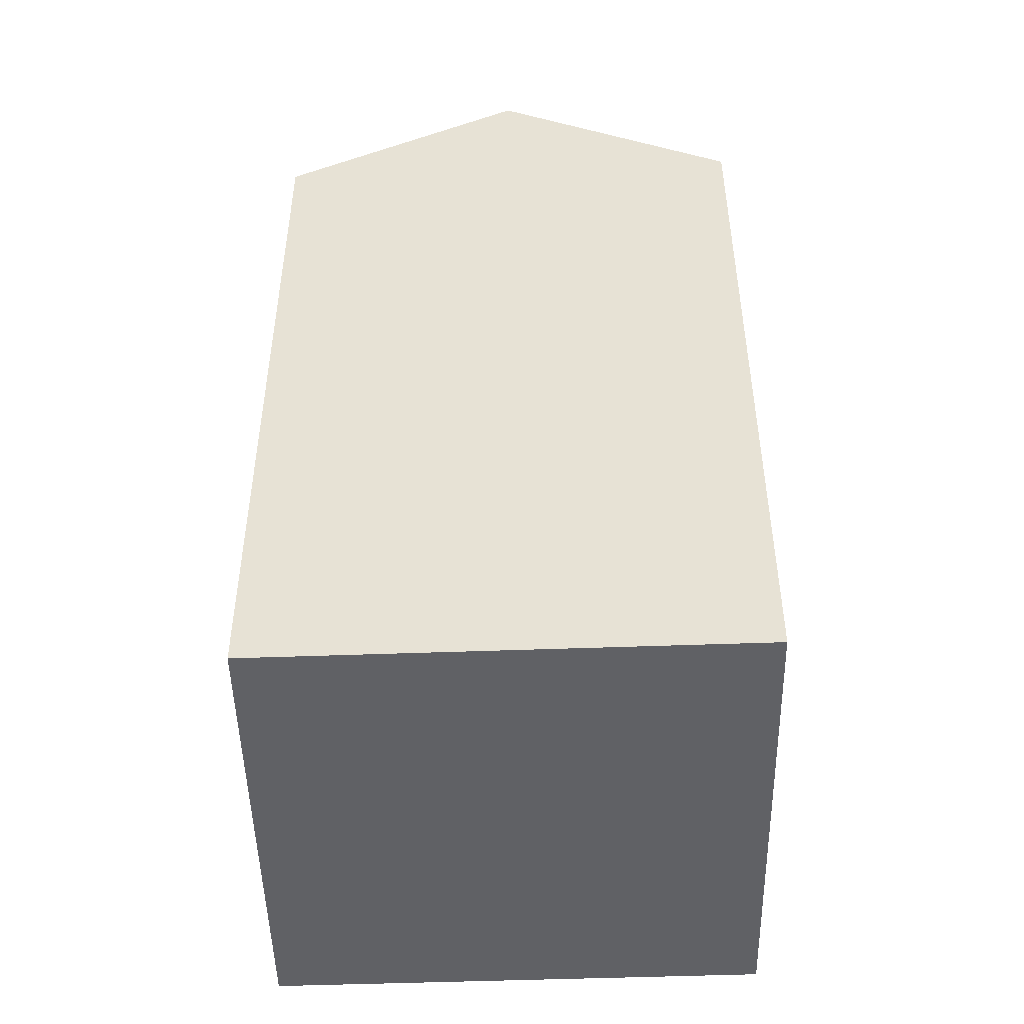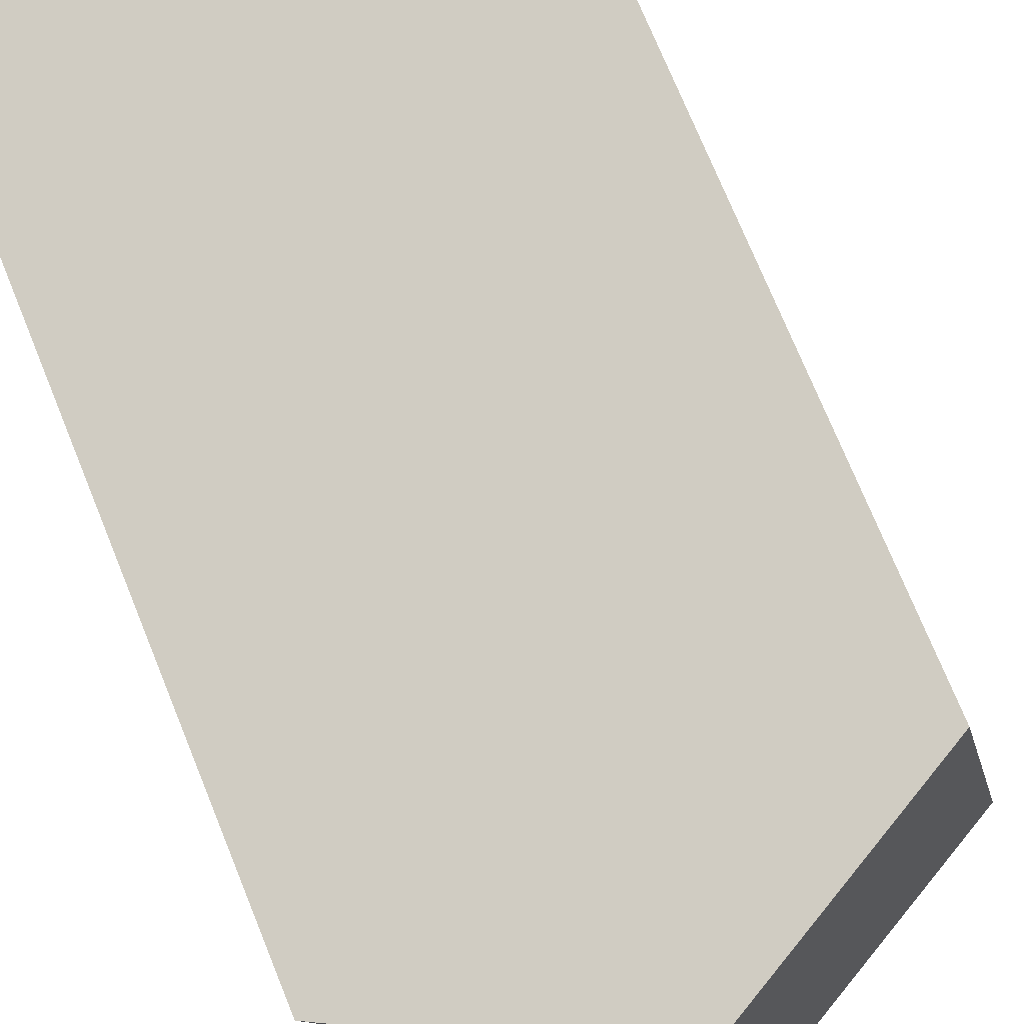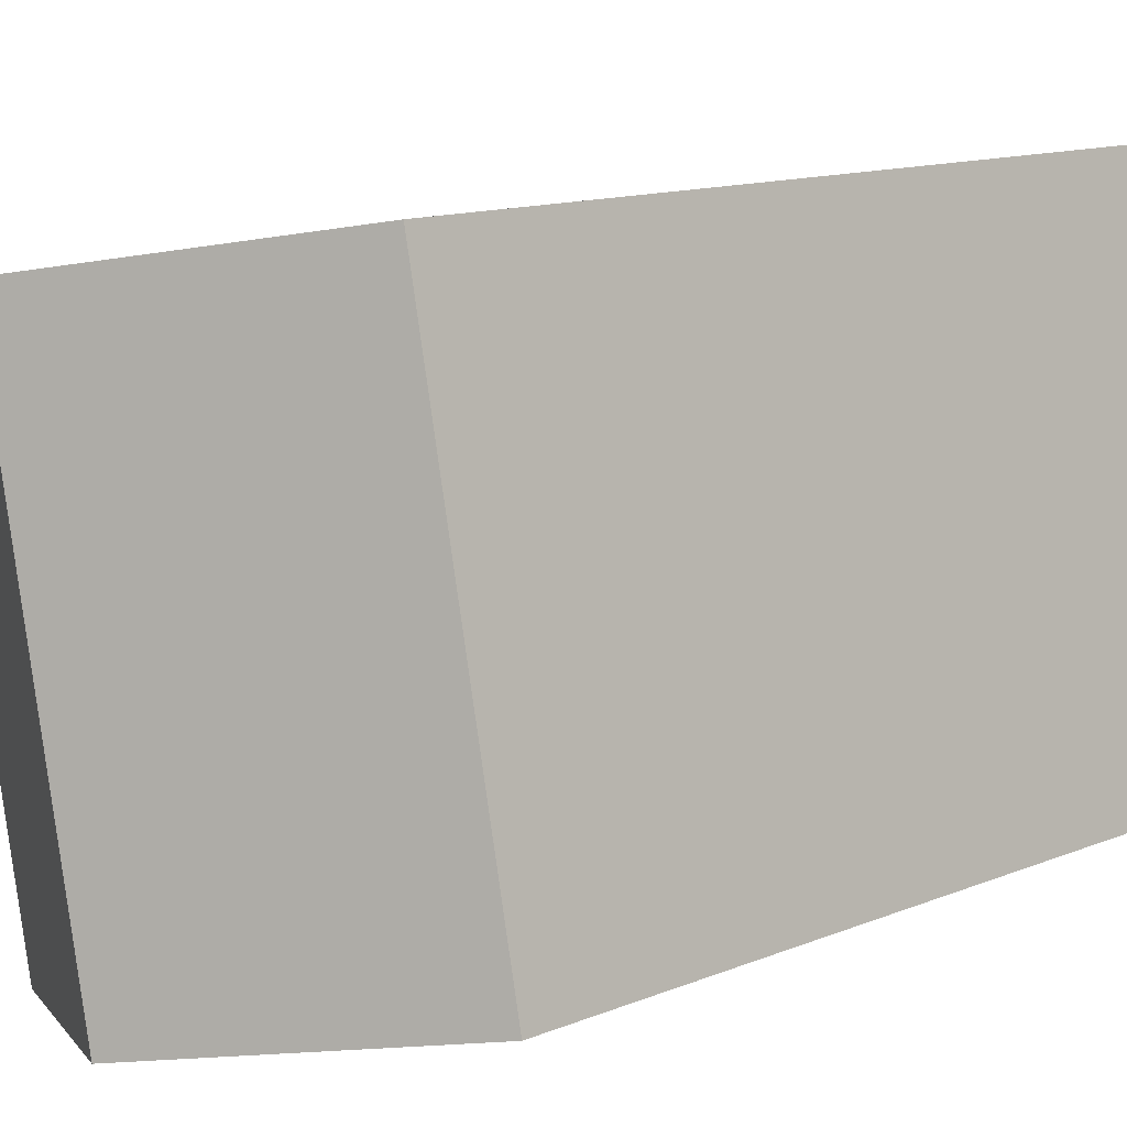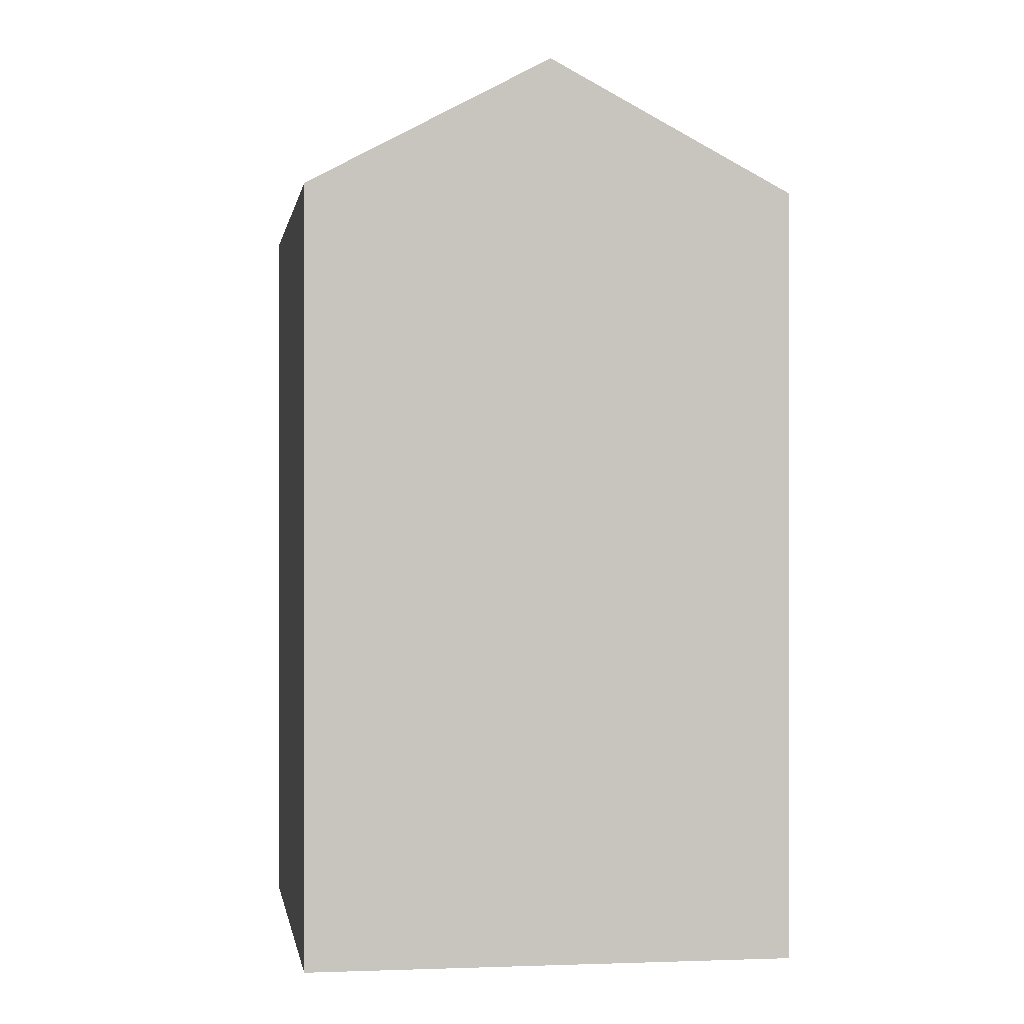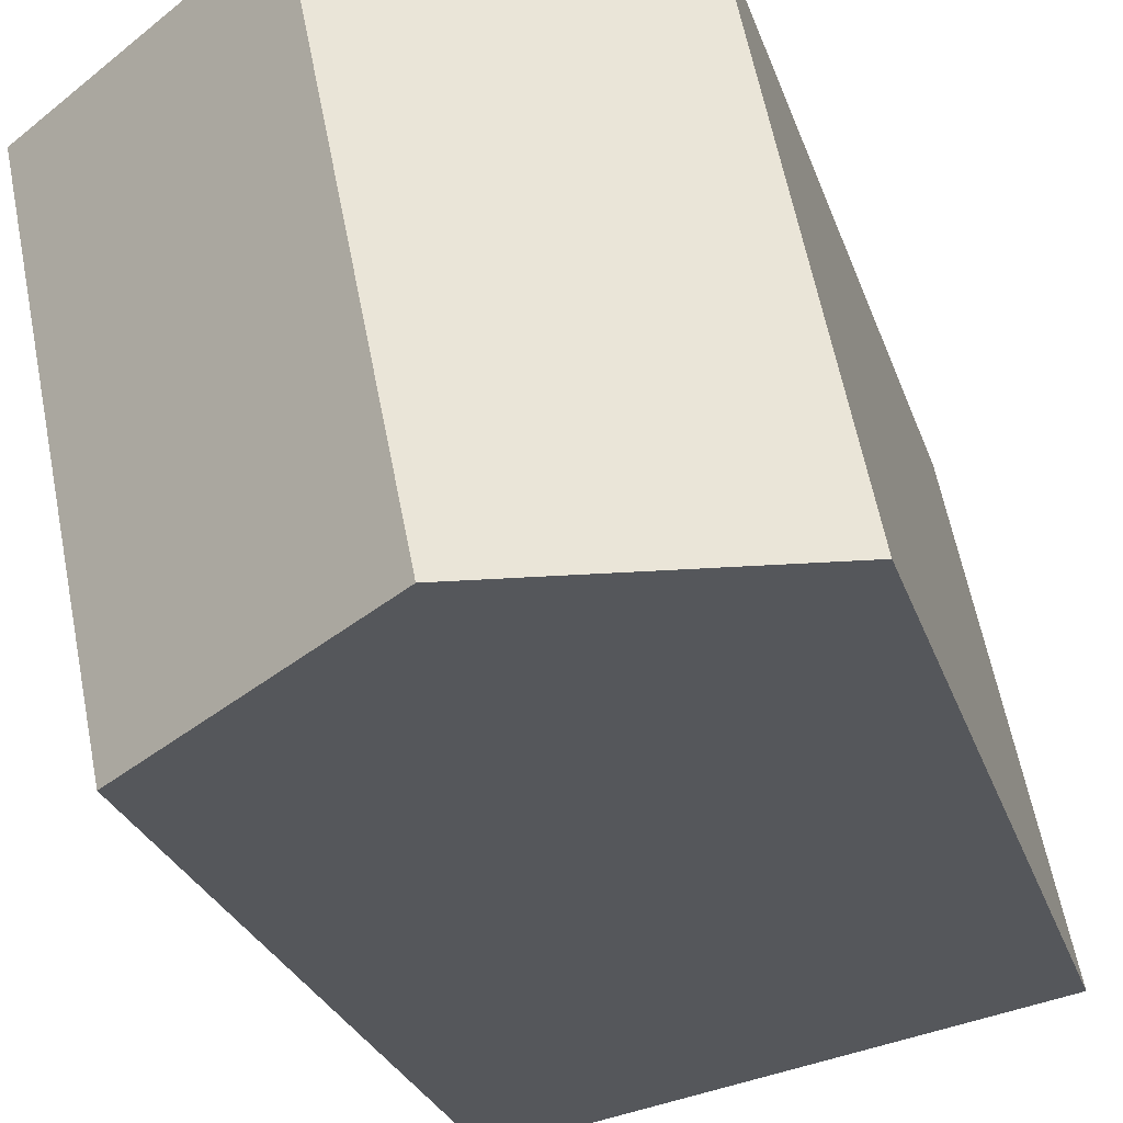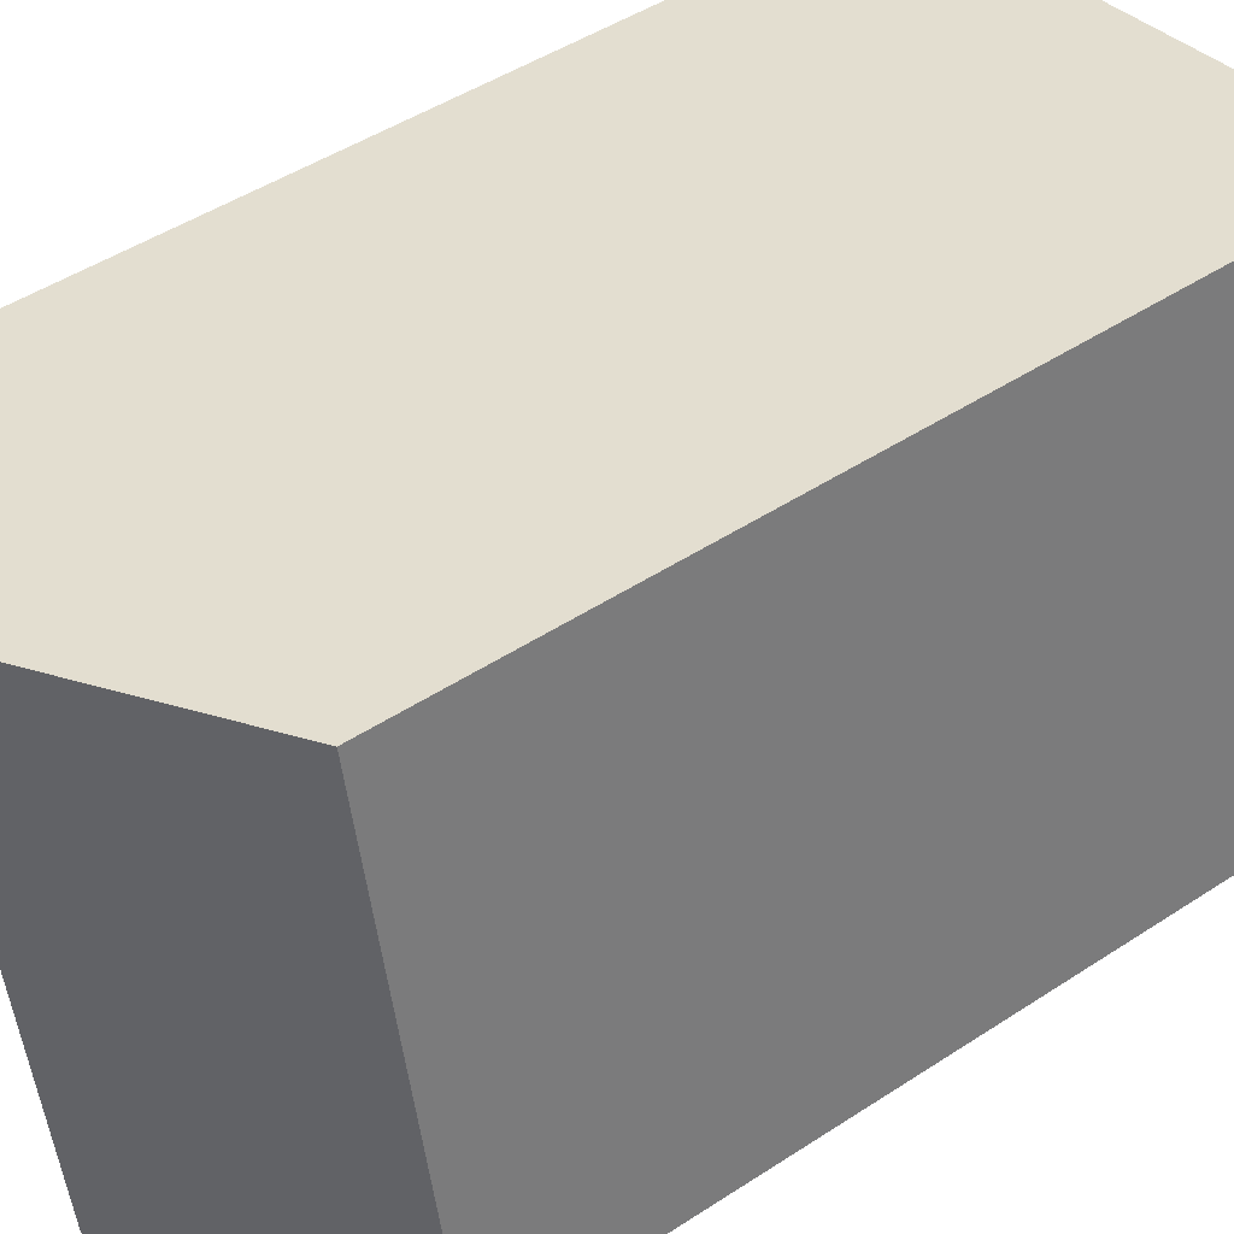
<metadata>
{"format":"obj","ext":"obj","renderer":"f3d","projection":"perspective","resolution":1024,"background":"white","views":[{"elev":-48.4,"azim":12.6,"up":"+Y"},{"elev":74.2,"azim":157.8,"up":"+Z"},{"elev":12.0,"azim":-135.0,"up":"+Z"},{"elev":-0.1,"azim":-177.8,"up":"+Y"},{"elev":-26.4,"azim":-163.9,"up":"+Z"},{"elev":47.4,"azim":-126.5,"up":"+Z"}]}
</metadata>
<code>
v  2.151 -6.507e-16 10.63
v  10.88 1.201e-16 -1.962
v  13.03 -5.306e-16 8.665
v  0 0 0
v  5.438 20.43 -0.9815
v  2.151 17.5 10.63
v  7.589 20.43 9.645
v  0.0003737 17.5 -0.0005537
v  10.88 17.5 -1.962
v  13.03 17.5 8.665
g defaultobject
f 1 2 3
f 2 1 4
f 5 6 7
f 6 5 8
f 9 7 10
f 7 9 5
f 10 1 3
f 1 10 6
f 6 10 7
f 6 4 1
f 4 6 8
f 8 2 4
f 2 8 9
f 9 8 5
f 2 10 3
f 10 2 9

</code>
